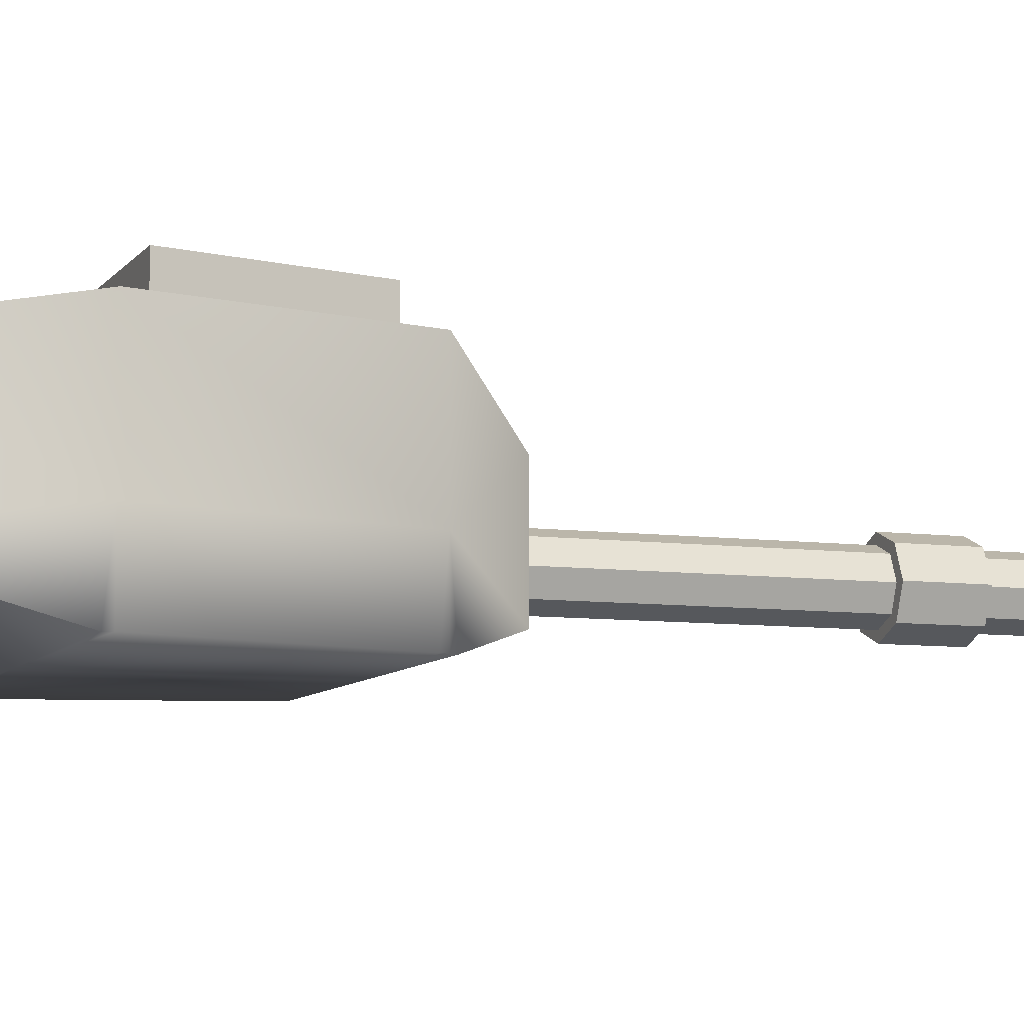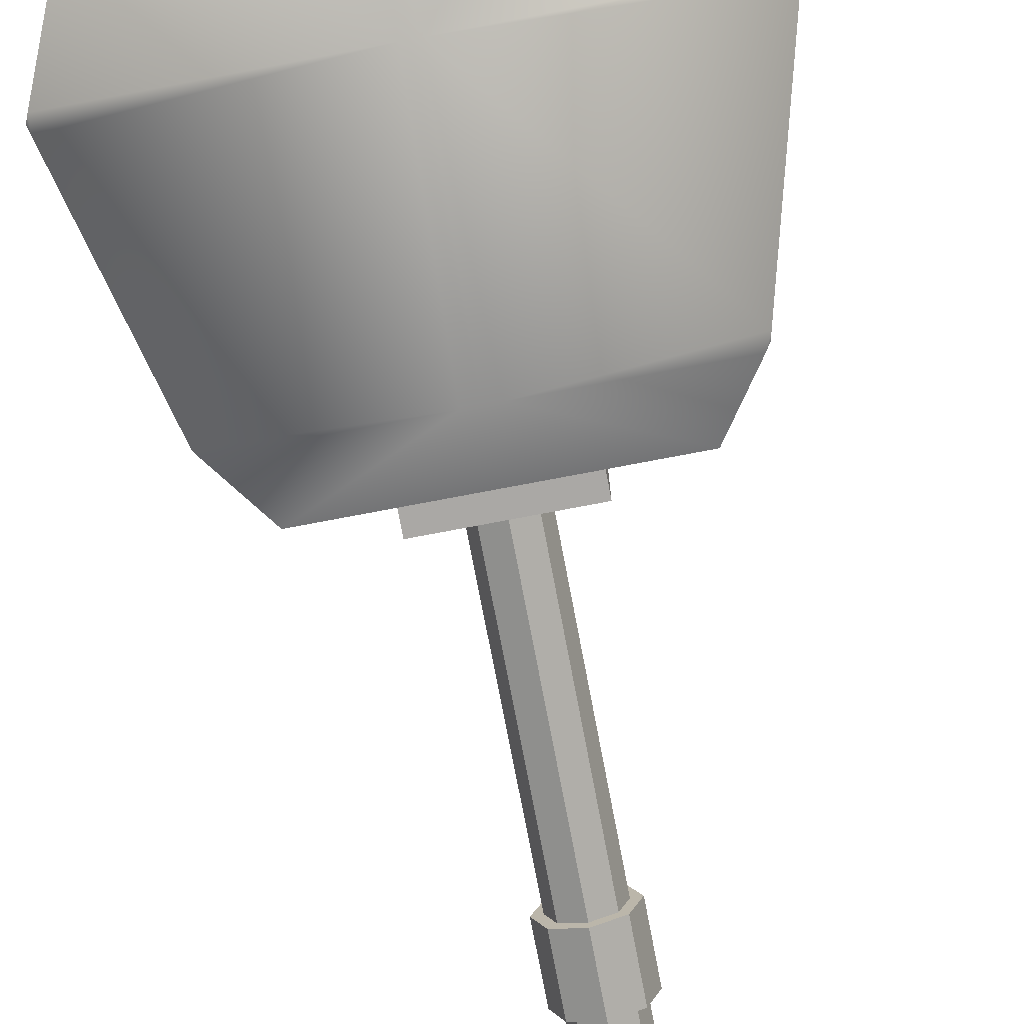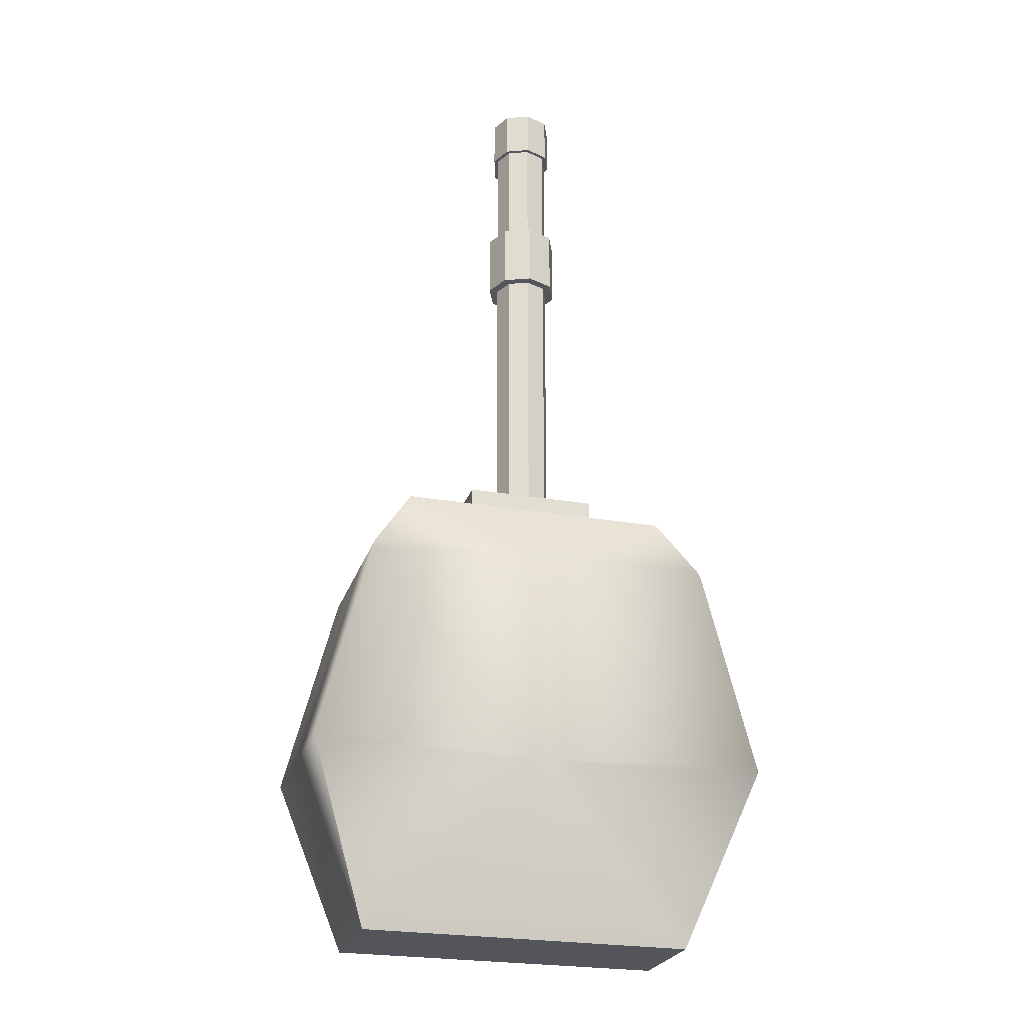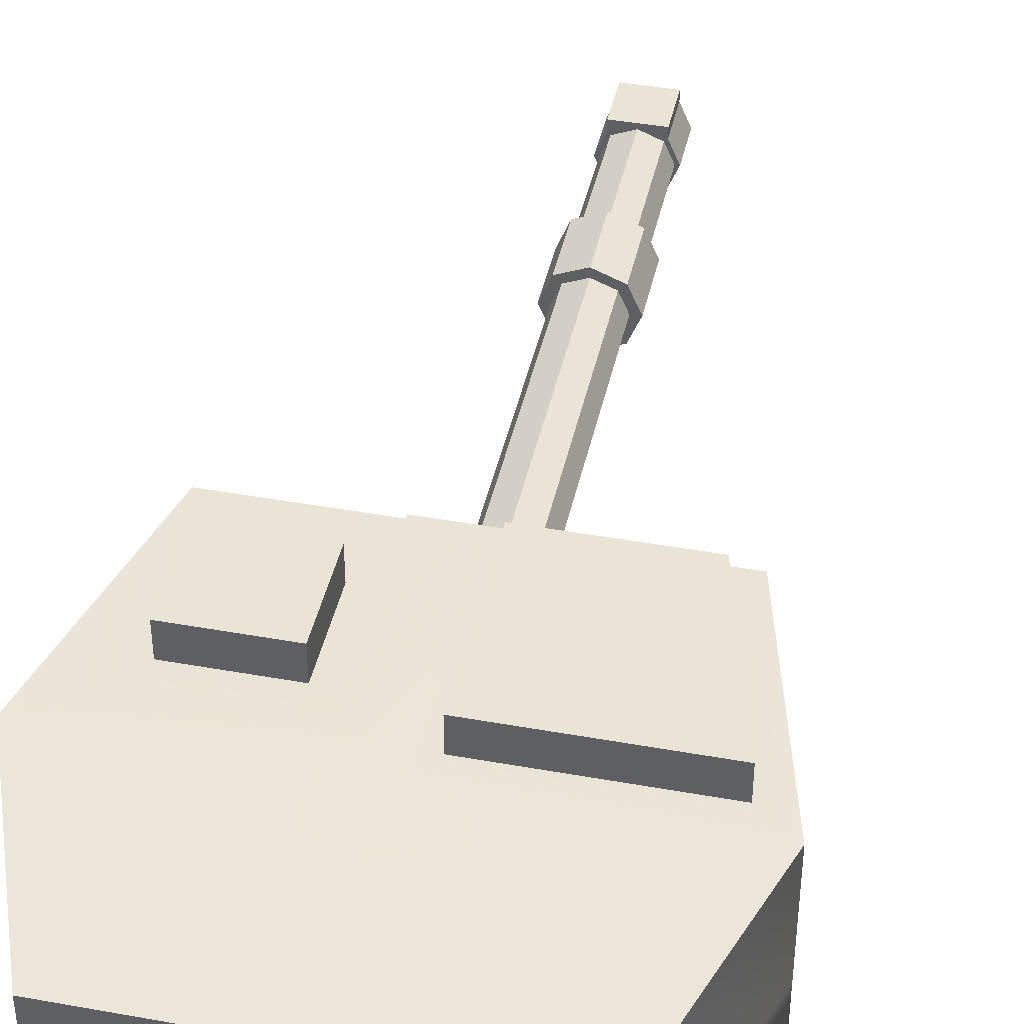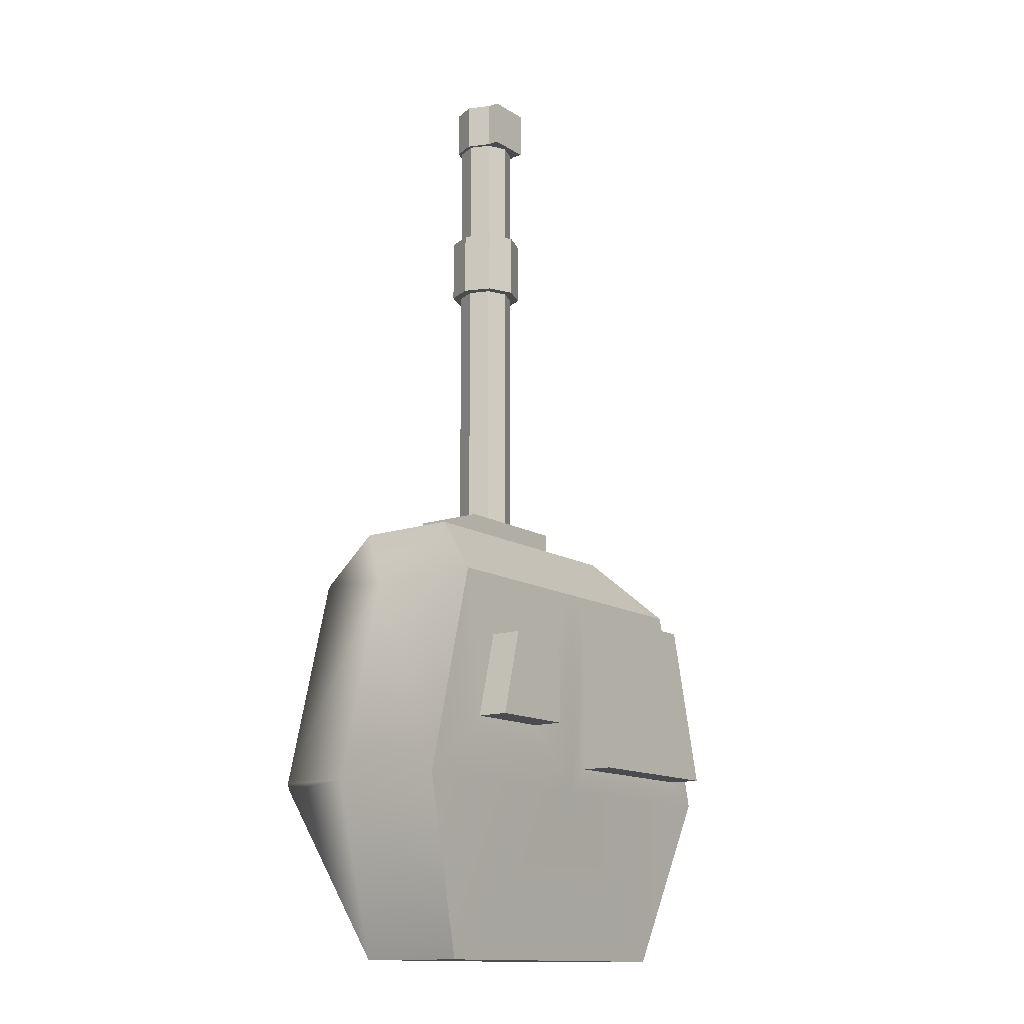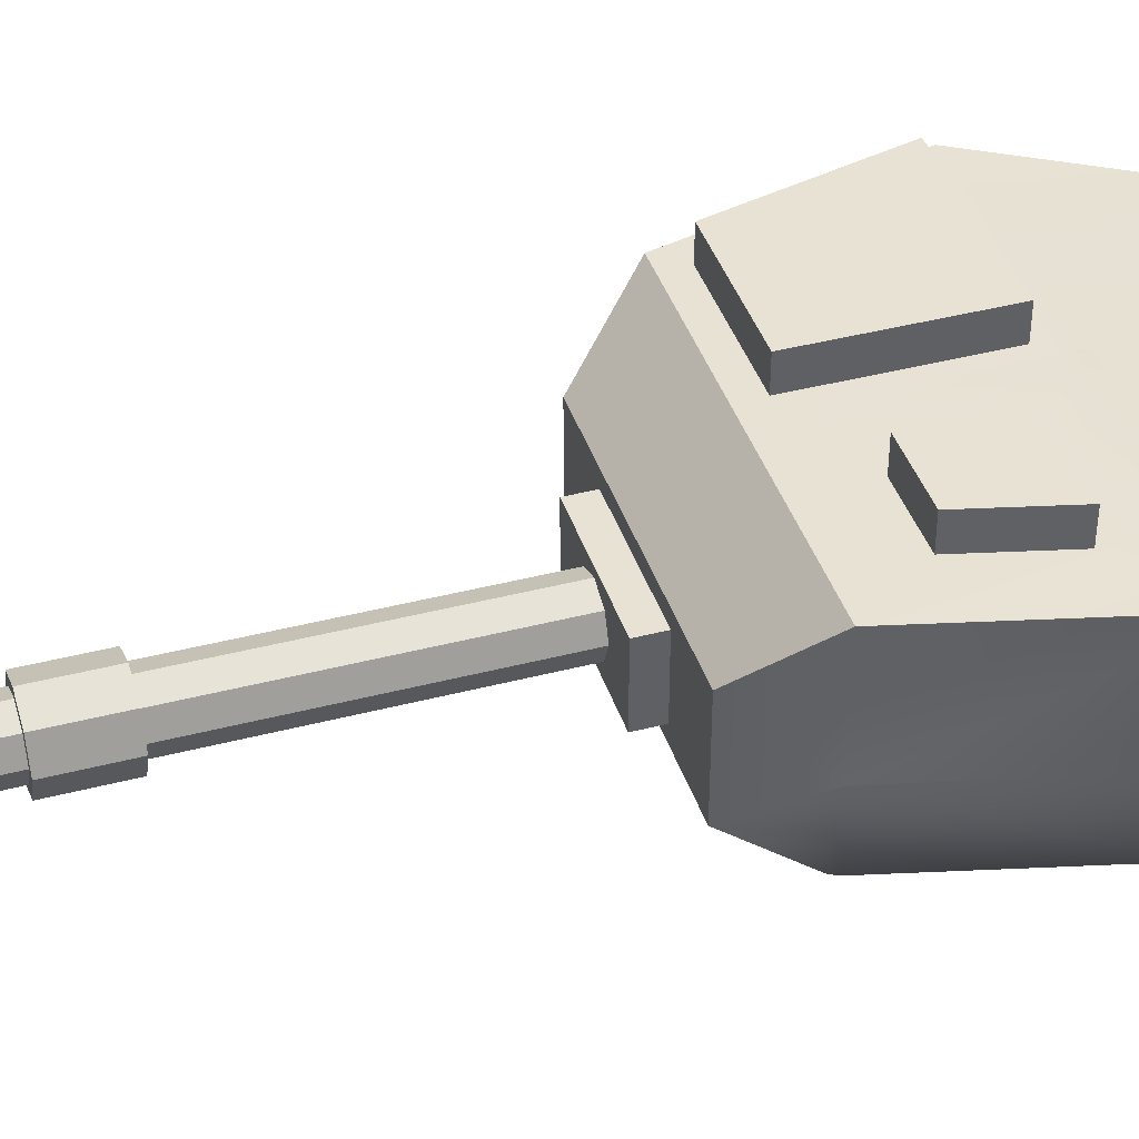
<metadata>
{"format":"obj","ext":"obj","renderer":"f3d","projection":"perspective","resolution":1024,"background":"white","views":[{"elev":-8.0,"azim":-110.3,"up":"+Y"},{"elev":-75.1,"azim":-169.2,"up":"+Y"},{"elev":-24.9,"azim":-16.0,"up":"+Z"},{"elev":42.4,"azim":-167.8,"up":"+Y"},{"elev":-13.8,"azim":127.2,"up":"+Z"},{"elev":40.9,"azim":72.4,"up":"+Y"}]}
</metadata>
<code>
o tank
v 0.4079 2.204 0.1018
v 0.8509 2.204 0.1018
v 0.9884 2.204 -0.4348
v 0.4079 2.204 -0.4348
v 0 1.265 3.243
v 0.1531 1.264 3.243
v 0.1097 1.373 3.243
v 0.002013 1.419 3.243
v 1.044 1.262 -1.923
v 0 1.262 -1.923
v 0 1.858 -1.923
v 1.044 1.858 -1.923
v -1.115 2.003 0.494
v -1.115 1.262 0.494
v -0.8581 1.262 0.8993
v -0.8581 1.598 0.8993
v -1.044 1.262 -1.923
v -1.454 1.262 -0.827
v -1.454 2.003 -0.827
v -1.044 1.858 -1.923
v 0 1.161 -1.923
v 1.044 1.161 -1.923
v 1.454 2.003 -0.827
v 1.454 1.262 -0.827
v 0 2.003 -0.827
v 1.115 2.003 0.494
v 1.115 1.262 0.494
v 0 0.9392 0.8993
v 0.8581 0.9392 0.8993
v 0 2.003 0.494
v 0 1.598 0.8993
v 0.8581 1.598 0.8993
v 0.8581 1.262 0.8993
v -0.987 2.204 0.3409
v -0.1493 2.204 0.3409
v -0.1493 2.204 -0.6739
v -1.247 2.204 -0.6739
v -0.1531 1.268 3.243
v -0.1068 1.376 3.243
v -0.8581 0.9392 0.8993
v -1.044 1.161 -1.923
v 0.8509 2.003 0.1018
v 0.4079 2.003 0.1018
v 0.9884 2.003 -0.4348
v 0.4079 2.003 -0.4348
v -0.1493 2.003 0.3409
v -0.987 2.003 0.3409
v -0.1493 2.003 -0.6739
v -1.247 2.003 -0.6739
v -0.1097 1.16 3.243
v -0.002013 1.113 3.243
v 0.1068 1.157 3.243
v 0.4117 1.498 0.8993
v 0.4117 1.262 0.8993
v 0 1.498 0.8993
v -0.4117 1.498 0.8993
v -0.4117 1.262 0.8993
v 0 1.039 0.8993
v -0.4117 1.039 0.8993
v 0.4117 1.039 0.8993
v 0.4117 1.498 1.054
v 0.4117 1.262 1.054
v 0 1.498 1.054
v -0.4117 1.498 1.054
v -0.4117 1.262 1.054
v 0 1.039 1.054
v -0.4117 1.039 1.054
v 0.4117 1.039 1.054
v 0.1282 1.391 1.054
v 0.1789 1.264 1.054
v 0.002353 1.445 1.054
v -0.1249 1.395 1.054
v -0.1789 1.269 1.054
v -0.002353 1.087 1.054
v -0.1282 1.142 1.054
v 0.1249 1.138 1.054
v 0.1282 1.391 2.778
v 0.1789 1.264 2.778
v 0.002353 1.445 2.778
v -0.1249 1.395 2.778
v -0.1789 1.269 2.778
v -0.002353 1.087 2.778
v -0.1282 1.142 2.778
v 0.1249 1.138 2.778
v 0.2369 1.263 2.778
v 0.1697 1.432 2.778
v 0.1697 1.432 3.192
v 0.2369 1.263 3.192
v 0.003115 1.503 2.778
v 0.003115 1.503 3.192
v -0.1653 1.436 2.778
v -0.1653 1.436 3.192
v -0.2369 1.269 2.778
v -0.2369 1.269 3.192
v -0.1697 1.101 2.778
v -0.003115 1.029 2.778
v -0.003115 1.029 3.192
v -0.1697 1.101 3.192
v 0.1653 1.097 2.778
v 0.1653 1.097 3.192
v 0.1789 1.264 3.192
v 0.1282 1.391 3.192
v 0.1282 1.391 3.913
v 0.1789 1.264 3.913
v 0.002353 1.445 3.192
v 0.002353 1.445 3.913
v -0.1249 1.395 3.192
v -0.1249 1.395 3.913
v -0.1789 1.269 3.192
v -0.1789 1.269 3.913
v -0.1282 1.142 3.192
v -0.002353 1.087 3.192
v -0.002353 1.087 3.913
v -0.1282 1.142 3.913
v 0.1249 1.138 3.192
v 0.1249 1.138 3.913
v 0.2049 1.264 3.913
v 0.1468 1.409 3.913
v 0.1468 1.409 4.217
v 0.2049 1.264 4.217
v 0.1468 1.479 3.913
v 0.002695 1.479 3.913
v 0.002695 1.479 4.217
v 0.1468 1.479 4.217
v -0.143 1.479 3.913
v -0.143 1.479 4.217
v -0.143 1.413 3.913
v -0.2049 1.269 3.913
v -0.2049 1.269 4.217
v -0.143 1.413 4.217
v -0.1468 1.123 3.913
v -0.002695 1.061 3.913
v -0.002695 1.061 4.217
v -0.1468 1.123 4.217
v 0.143 1.12 3.913
v 0.143 1.12 4.217
v 0.1097 1.373 4.217
v 0.1531 1.264 4.217
v 0.002695 1.471 3.913
v 0.002013 1.419 4.217
v 0.002695 1.471 4.217
v -0.1068 1.376 4.217
v -0.1531 1.268 4.217
v -0.002013 1.113 4.217
v -0.1097 1.16 4.217
v 0.1068 1.157 4.217
v 0 0.8096 -0.8703
v -0.04131 0.8096 -0.8703
v 0.04131 0.8096 -0.8703
v 1.438 0.8096 -0.8703
v 1.454 0.8096 -0.827
v 1.444 0.8096 -0.786
v 1.09 0.8096 0.5347
v 1.115 0.8096 0.494
v 0 0.8096 0.5347
v 0.0863 0.8096 0.5347
v -0.0863 0.8096 0.5347
v -1.09 0.8096 0.5347
v -1.126 0.8096 0.453
v -1.454 0.8096 -0.827
v -1.438 0.8096 -0.8703
v -1.115 0.8096 0.494
f 2 4 1
f 34 36 37
f 42 1 43
f 44 2 42
f 45 3 44
f 43 4 45
f 46 34 47
f 48 35 46
f 49 36 48
f 47 37 49
f 53 62 54
f 55 61 53
f 56 63 55
f 57 64 56
f 58 67 59
f 59 65 57
f 60 66 58
f 54 68 60
f 69 78 70
f 71 77 69
f 72 79 71
f 73 80 72
f 74 83 75
f 75 81 73
f 76 82 74
f 70 84 76
f 86 88 85
f 89 87 86
f 91 90 89
f 93 92 91
f 96 98 95
f 95 94 93
f 99 97 96
f 85 100 99
f 102 104 101
f 105 103 102
f 107 106 105
f 109 108 107
f 112 114 111
f 111 110 109
f 115 113 112
f 101 116 115
f 118 120 117
f 122 124 121
f 125 123 122
f 128 130 127
f 132 134 131
f 131 129 128
f 135 133 132
f 117 136 135
f 77 85 78
f 102 88 87
f 79 86 77
f 105 87 90
f 80 89 79
f 107 90 92
f 81 91 80
f 109 92 94
f 82 95 83
f 112 98 97
f 83 93 81
f 111 94 98
f 84 96 82
f 115 97 100
f 78 99 84
f 101 100 88
f 103 117 104
f 138 119 137
f 106 118 103
f 137 141 140
f 108 139 106
f 140 130 142
f 110 127 108
f 142 129 143
f 113 131 114
f 145 133 144
f 114 128 110
f 145 129 134
f 113 135 132
f 144 136 146
f 116 117 135
f 146 120 138
f 139 121 118
f 141 124 123
f 118 124 119
f 139 125 122
f 130 125 127
f 141 126 130
f 137 6 138
f 140 7 137
f 142 8 140
f 143 39 142
f 144 50 145
f 145 38 143
f 146 51 144
f 138 52 146
f 2 3 4
f 34 35 36
f 42 2 1
f 44 3 2
f 45 4 3
f 43 1 4
f 46 35 34
f 48 36 35
f 49 37 36
f 47 34 37
f 53 61 62
f 55 63 61
f 56 64 63
f 57 65 64
f 58 66 67
f 59 67 65
f 60 68 66
f 54 62 68
f 69 77 78
f 71 79 77
f 72 80 79
f 73 81 80
f 74 82 83
f 75 83 81
f 76 84 82
f 70 78 84
f 86 87 88
f 89 90 87
f 91 92 90
f 93 94 92
f 96 97 98
f 95 98 94
f 99 100 97
f 85 88 100
f 102 103 104
f 105 106 103
f 107 108 106
f 109 110 108
f 112 113 114
f 111 114 110
f 115 116 113
f 101 104 116
f 118 119 120
f 122 123 124
f 125 126 123
f 128 129 130
f 132 133 134
f 131 134 129
f 135 136 133
f 117 120 136
f 77 86 85
f 102 101 88
f 79 89 86
f 105 102 87
f 80 91 89
f 107 105 90
f 81 93 91
f 109 107 92
f 82 96 95
f 112 111 98
f 83 95 93
f 111 109 94
f 84 99 96
f 115 112 97
f 78 85 99
f 101 115 100
f 103 118 117
f 138 120 119
f 106 139 118
f 137 119 141
f 108 127 139
f 140 141 130
f 110 128 127
f 142 130 129
f 113 132 131
f 145 134 133
f 114 131 128
f 145 143 129
f 113 116 135
f 144 133 136
f 116 104 117
f 146 136 120
f 139 122 121
f 141 119 124
f 118 121 124
f 139 127 125
f 130 126 125
f 141 123 126
f 137 7 6
f 140 8 7
f 142 39 8
f 143 38 39
f 144 51 50
f 145 50 38
f 146 52 51
f 138 6 52
f 5 7 8
f 10 12 9
f 14 16 13
f 18 20 17
f 24 12 23
f 25 12 11
f 27 23 26
f 156 28 155
f 30 32 26
f 14 19 18
f 27 32 33
f 16 30 13
f 5 39 38
f 10 20 11
f 25 20 19
f 26 43 30
f 26 44 42
f 25 44 23
f 30 45 25
f 13 46 47
f 25 46 30
f 25 49 48
f 13 49 19
f 21 9 22
f 10 41 17
f 41 18 17
f 159 18 160
f 14 40 15
f 50 5 38
f 52 5 51
f 29 27 33
f 24 22 9
f 33 53 54
f 31 53 32
f 31 56 55
f 15 56 16
f 28 59 40
f 15 59 57
f 28 60 58
f 33 60 29
f 61 70 62
f 63 69 61
f 63 72 71
f 64 73 72
f 66 75 67
f 67 73 65
f 66 76 74
f 68 70 76
f 5 6 7
f 10 11 12
f 14 15 16
f 18 19 20
f 24 9 12
f 25 23 12
f 27 24 23
f 156 153 29
f 30 31 32
f 14 13 19
f 27 26 32
f 16 31 30
f 5 8 39
f 10 17 20
f 25 11 20
f 26 42 43
f 26 23 44
f 25 45 44
f 30 43 45
f 13 30 46
f 25 48 46
f 25 19 49
f 13 47 49
f 21 10 9
f 10 21 41
f 14 159 162
f 50 51 5
f 52 6 5
f 33 32 53
f 31 55 53
f 31 16 56
f 15 57 56
f 28 58 59
f 15 40 59
f 28 29 60
f 33 54 60
f 61 69 70
f 63 71 69
f 63 64 72
f 64 65 73
f 66 74 75
f 67 75 73
f 66 68 76
f 68 62 70
f 161 18 41
f 154 156 149
f 14 158 40
f 40 158 157
f 157 28 40
f 153 27 29
f 27 154 152
f 152 24 27
f 24 150 22
f 22 150 149
f 41 148 161
f 149 21 22
f 21 148 41
f 156 29 28
f 14 18 159
f 161 160 18
f 155 157 148
f 157 158 159
f 158 162 159
f 159 160 148
f 160 161 148
f 148 147 155
f 147 149 155
f 148 157 159
f 154 153 156
f 156 155 149
f 149 150 152
f 150 151 152
f 152 154 149
f 14 162 158
f 157 155 28
f 153 154 27
f 152 151 24
f 24 151 150
f 149 147 21
f 21 147 148

</code>
